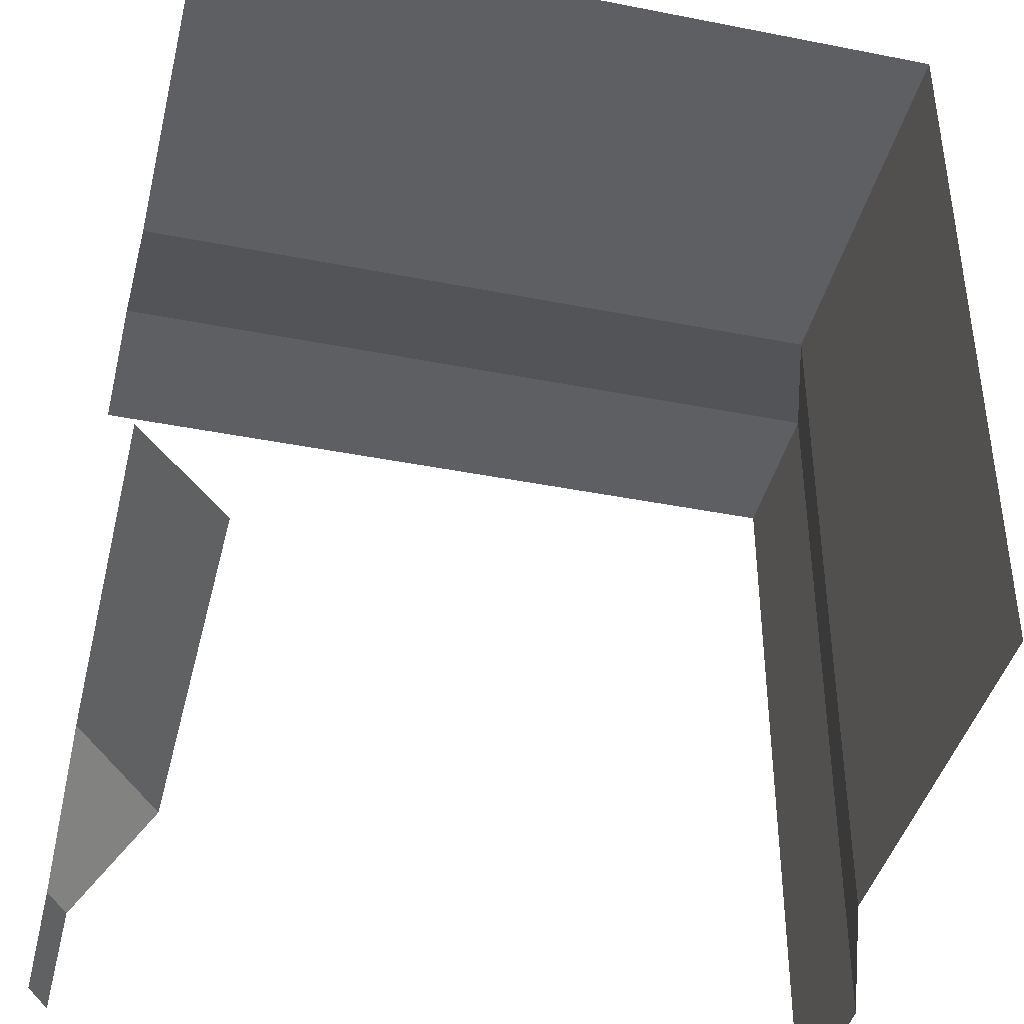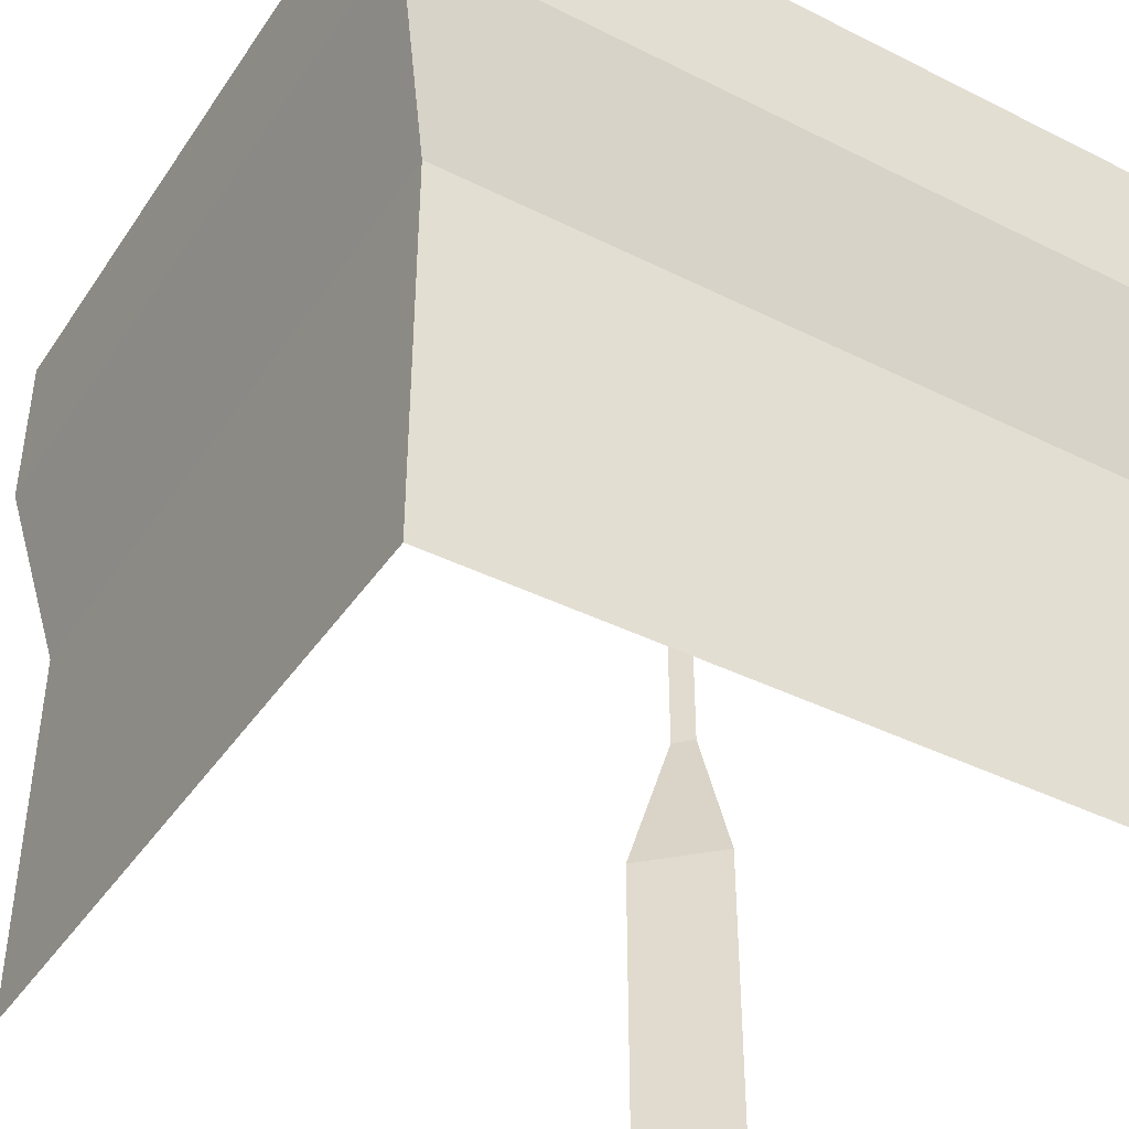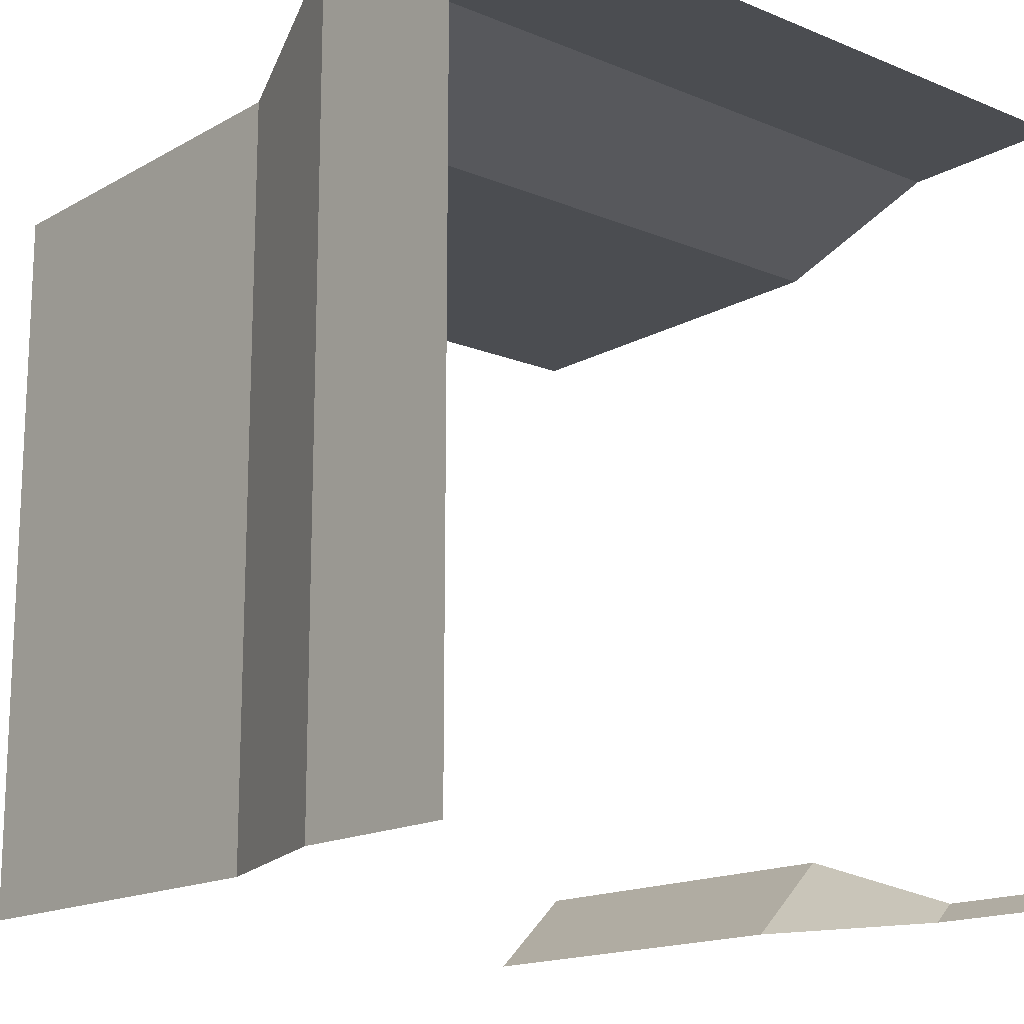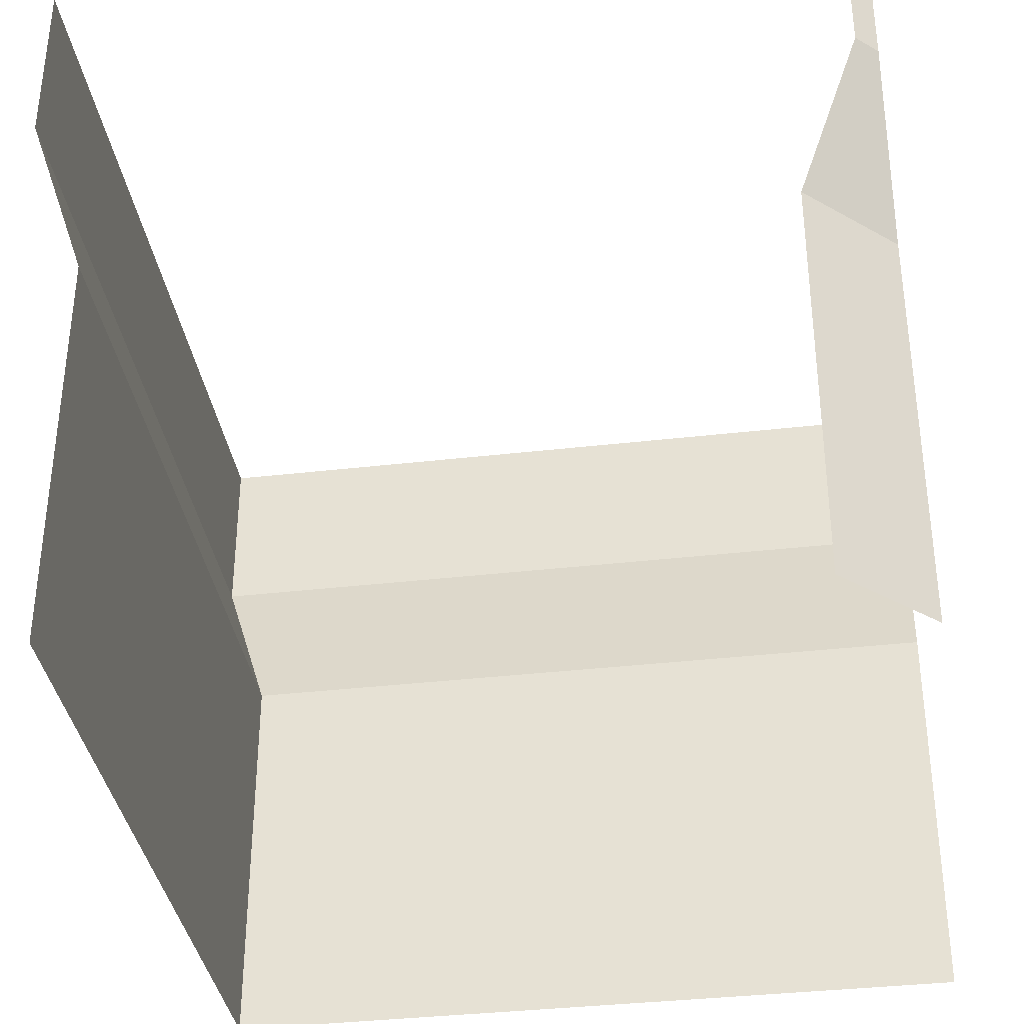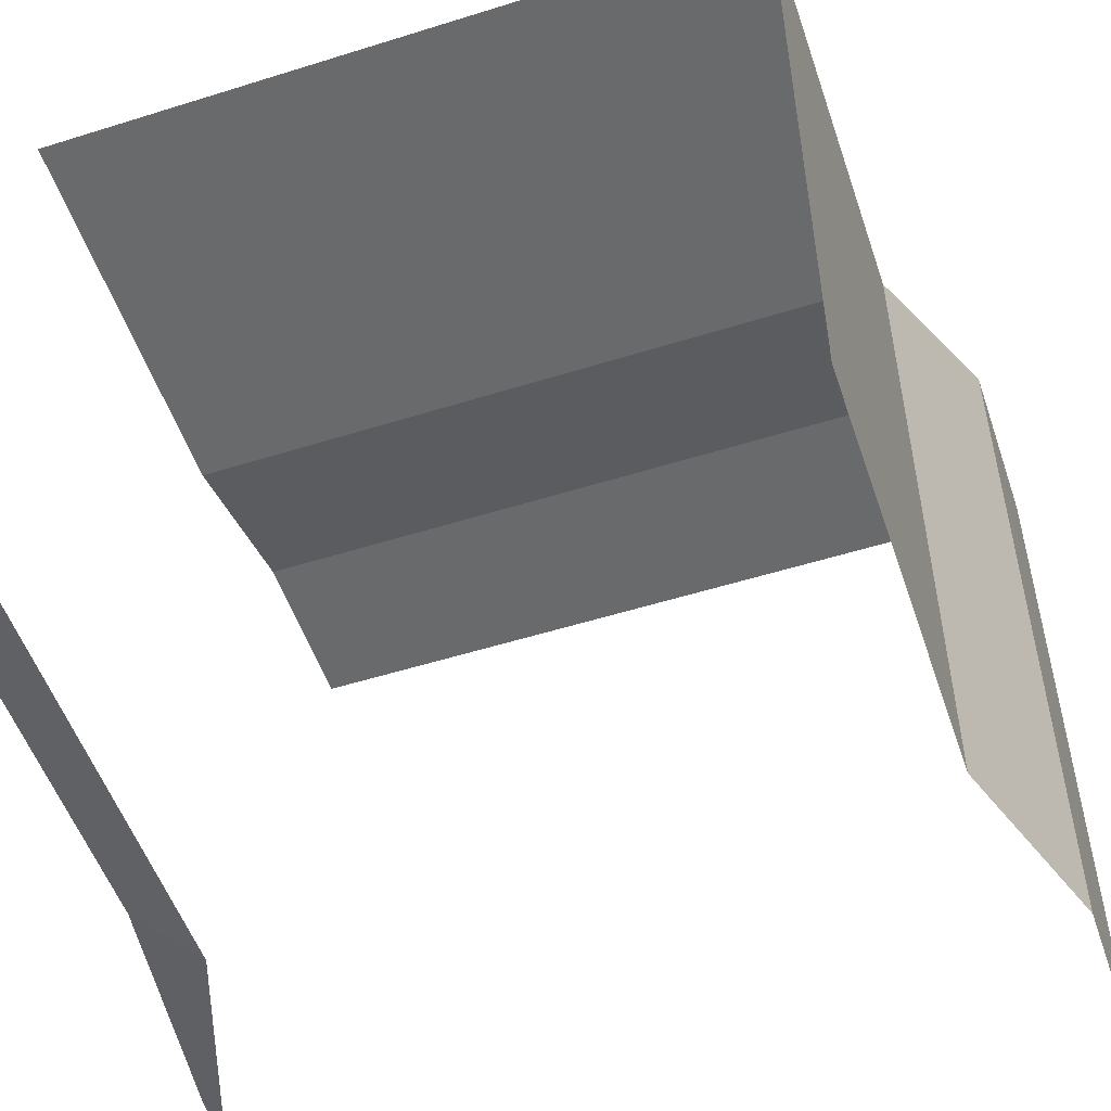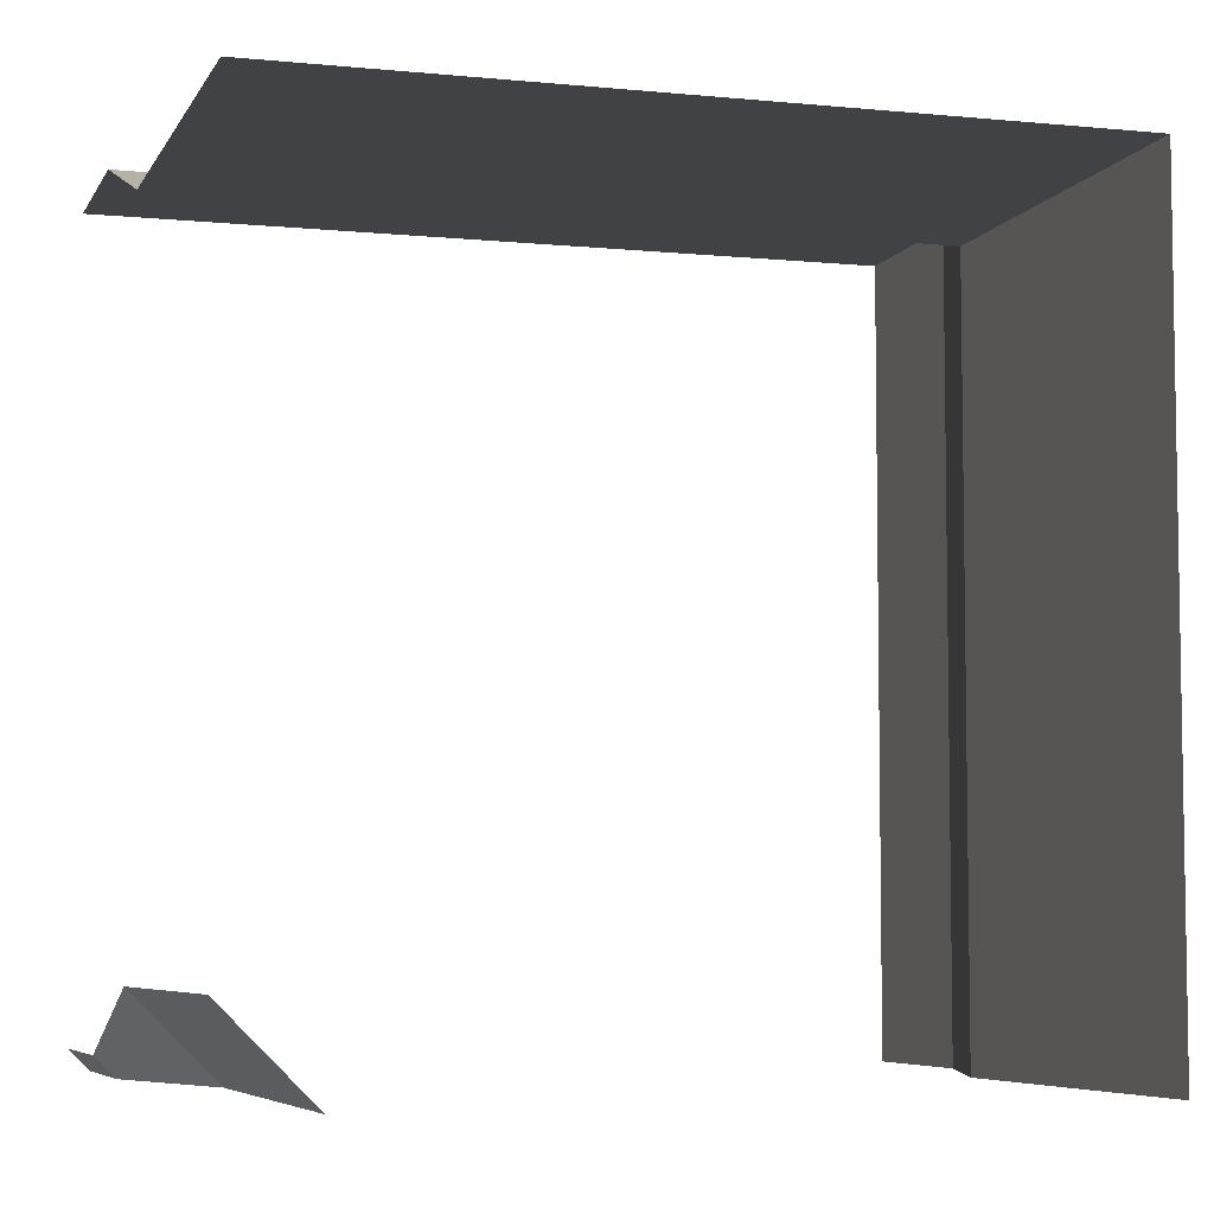
<metadata>
{"format":"obj","ext":"obj","renderer":"f3d","projection":"perspective","resolution":1024,"background":"white","views":[{"elev":-41.2,"azim":-13.5,"up":"+Z"},{"elev":-41.2,"azim":58.8,"up":"+Y"},{"elev":-15.8,"azim":139.4,"up":"+Z"},{"elev":-36.3,"azim":-171.4,"up":"+Y"},{"elev":-52.9,"azim":18.6,"up":"+Z"},{"elev":-6.1,"azim":-16.7,"up":"+Z"}]}
</metadata>
<code>
o Base_90_Cube.004
v -1 -1 0.8
v -1 0 0.8
v 0.8 0 0.8
v 0 -1 0.8
v 0 0 0.8
v -1 0.45 0.95
v 0.95 0.45 0.95
v 0 0.45 0.95
v -1 0.8825 0.95
v 0.95 0.8825 0.95
v 0 0.8825 0.95
v 0.75 -1 0.8
v 0.75 0 0.8
v 0.9 0.45 0.95
v 0.9 0.8825 0.95
v -0.95 -1 0.8
v -0.95 0 0.8
v -0.95 0.45 0.95
v -0.95 0.8825 0.95
v 0.8 -1 0.8
v 0.8 -1 -1
v 0.8 0 -1
v 0.8 -1 -0.05
v 0.8 0 -0.05
v 0.95 0.45 -1
v 0.95 0.45 -0.05
v 0.95 0.8825 -1
v 0.95 0.8825 -0.05
v 0.8 -1 0.75
v 0.8 0 0.75
v 0.95 0.45 0.9
v 0.95 0.8825 0.9
v 0.8 -1 -0.95
v 0.8 0 -0.95
v 0.95 0.45 -0.95
v 0.95 0.8825 -0.95
v -1 -1 -0.8
v -1 0 -0.8
v -1 0.45 -0.95
v -1 0.8825 -0.95
v -0.8 -1 -1
v -0.8 0 -1
v -0.95 0.45 -1
v -0.95 0.8825 -1
f 16 17 2 1
f 12 13 5 4
f 13 14 8 5
f 17 18 6 2
f 14 15 11 8
f 18 19 9 6
f 7 10 15 14
f 3 7 14 13
f 20 3 13 12
f 8 11 19 18
f 5 8 18 17
f 4 5 17 16
f 33 21 22 34
f 29 23 24 30
f 30 24 26 31
f 34 22 25 35
f 31 26 28 32
f 35 25 27 36
f 7 31 32 10
f 3 30 31 7
f 20 29 30 3
f 26 35 36 28
f 24 34 35 26
f 23 33 34 24
f 40 44 43 39
f 39 43 42 38
f 38 42 41 37

</code>
